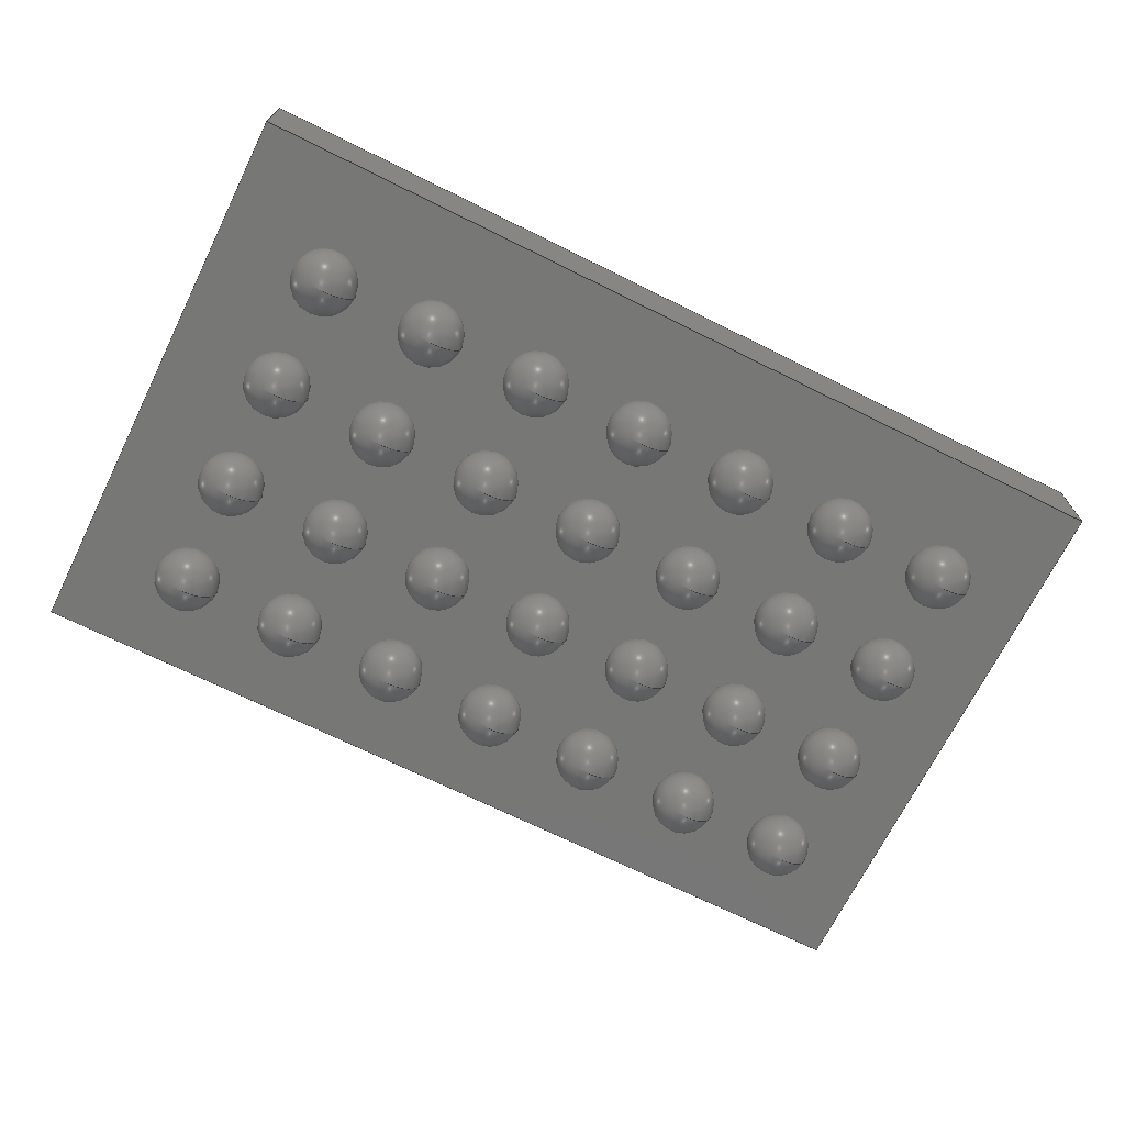
<metadata>
{"format":"step","ext":"step","renderer":"f3d","projection":"perspective","resolution":1024,"background":"white","views":[{"elev":-69.7,"azim":153.6,"up":"+Z"}]}
</metadata>
<code>
ISO-10303-21;
DATA;
#1=SHAPE_DEFINITION_REPRESENTATION(#2,#3);
#2=PRODUCT_DEFINITION_SHAPE('',$,#4);
#3=SHAPE_REPRESENTATION('',(#63,#72,#81,#90,#99,#108,#117,#126,#135,#144,#153,#162,#171,#180,#189,#198,#207,#216,#225,#234,#243,#252,#261,#270,#279,#288,#297,#306,#315,#370,#19),#11);
#4=PRODUCT_DEFINITION('design','example product_definition',#6,#5);
#5=PRODUCT_DEFINITION_CONTEXT('3D Mechanical Parts',#10,'design');
#6=PRODUCT_DEFINITION_FORMATION('1','first version',#8);
#7=APPLICATION_PROTOCOL_DEFINITION('international standard','automotive_design',2003,#10);
#8=PRODUCT('product','part','',(#9));
#9=PRODUCT_CONTEXT('3D Mechanical Parts',#10,'mechanical');
#10=APPLICATION_CONTEXT('Core Data for Automotive Mechanical Design Process');
#11=(GEOMETRIC_REPRESENTATION_CONTEXT(3) GLOBAL_UNCERTAINTY_ASSIGNED_CONTEXT((#12)) GLOBAL_UNIT_ASSIGNED_CONTEXT((#13,#14,#18)) REPRESENTATION_CONTEXT('ID1','3D'));
#12=UNCERTAINTY_MEASURE_WITH_UNIT(LENGTH_MEASURE(1e-05),#13,'DISTANCE_ACCURACY_VALUE','Maximum model space distance between geometric entities at asserted connectivities');
#13=(LENGTH_UNIT() NAMED_UNIT(*) SI_UNIT(.MILLI.,.METRE.));
#14=(CONVERSION_BASED_UNIT('degree',#16) NAMED_UNIT(#15) PLANE_ANGLE_UNIT());
#15=DIMENSIONAL_EXPONENTS(0,0,0,0,0,0,0);
#16=MEASURE_WITH_UNIT(PLANE_ANGLE_MEASURE(0.01745),#17);
#17=(NAMED_UNIT(*) PLANE_ANGLE_UNIT() SI_UNIT($,.RADIAN.));
#18=(NAMED_UNIT(*) SI_UNIT($,.STERADIAN.) SOLID_ANGLE_UNIT());
#19=AXIS2_PLACEMENT_3D('',#20,#21,#22);
#20=CARTESIAN_POINT('',(0,0,0));
#21=DIRECTION('',(0,0,1));
#22=DIRECTION('',(1,0,0));
#23=MECHANICAL_DESIGN_GEOMETRIC_PRESENTATION_REPRESENTATION($,(#65,#74,#83,#92,#101,#110,#119,#128,#137,#146,#155,#164,#173,#182,#191,#200,#209,#218,#227,#236,#245,#254,#263,#272,#281,#290,#299,#308,#367,#368,#369,#372,#409,#438,#467,#488,#501),#11);
#24=PRODUCT_CATEGORY_RELATIONSHIP('','',#25,#26);
#25=PRODUCT_CATEGORY('part','');
#26=PRODUCT_RELATED_PRODUCT_CATEGORY('','',(#8));
#27=PRESENTATION_STYLE_ASSIGNMENT((#28,#33));
#28=SURFACE_STYLE_USAGE(.BOTH.,#29);
#29=SURFACE_SIDE_STYLE('',(#30));
#30=SURFACE_STYLE_FILL_AREA(#31);
#31=FILL_AREA_STYLE('',(#32));
#32=FILL_AREA_STYLE_COLOUR('',#34);
#33=CURVE_STYLE('',#35,POSITIVE_LENGTH_MEASURE(0.1),#34);
#34=COLOUR_RGB('Aluminum',0.725,0.725,0.725);
#35=DRAUGHTING_PRE_DEFINED_CURVE_FONT('continuous');
#36=PRESENTATION_STYLE_ASSIGNMENT((#37,#42));
#37=SURFACE_STYLE_USAGE(.BOTH.,#38);
#38=SURFACE_SIDE_STYLE('',(#39));
#39=SURFACE_STYLE_FILL_AREA(#40);
#40=FILL_AREA_STYLE('',(#41));
#41=FILL_AREA_STYLE_COLOUR('',#43);
#42=CURVE_STYLE('',#44,POSITIVE_LENGTH_MEASURE(0.1),#43);
#43=COLOUR_RGB('Black',0.196,0.196,0.196);
#44=DRAUGHTING_PRE_DEFINED_CURVE_FONT('continuous');
#45=PRESENTATION_STYLE_ASSIGNMENT((#46,#51));
#46=SURFACE_STYLE_USAGE(.BOTH.,#47);
#47=SURFACE_SIDE_STYLE('',(#48));
#48=SURFACE_STYLE_FILL_AREA(#49);
#49=FILL_AREA_STYLE('',(#50));
#50=FILL_AREA_STYLE_COLOUR('',#52);
#51=CURVE_STYLE('',#53,POSITIVE_LENGTH_MEASURE(0.1),#52);
#52=COLOUR_RGB('Pin1',0.588,0.588,0.588);
#53=DRAUGHTING_PRE_DEFINED_CURVE_FONT('continuous');
#54=PRESENTATION_STYLE_ASSIGNMENT((#55,#60));
#55=SURFACE_STYLE_USAGE(.BOTH.,#56);
#56=SURFACE_SIDE_STYLE('',(#57));
#57=SURFACE_STYLE_FILL_AREA(#58);
#58=FILL_AREA_STYLE('',(#59));
#59=FILL_AREA_STYLE_COLOUR('',#61);
#60=CURVE_STYLE('',#62,POSITIVE_LENGTH_MEASURE(0.1),#61);
#61=COLOUR_RGB('HeatTab',0.588,0.588,0.588);
#62=DRAUGHTING_PRE_DEFINED_CURVE_FONT('continuous');
#63=MANIFOLD_SOLID_BREP($,#64);
#64=CLOSED_SHELL('',(#66));
#65=STYLED_ITEM('color',(#27),#66);
#66=ADVANCED_FACE('',(),#67,.T.);
#67=SPHERICAL_SURFACE('',#68,0.1016);
#68=AXIS2_PLACEMENT_3D('',#69,#70,#71);
#69=CARTESIAN_POINT('',(-1.05,0.525,0.102));
#70=DIRECTION('',(0,0,-1));
#71=DIRECTION('',(-1,0,0));
#72=MANIFOLD_SOLID_BREP($,#73);
#73=CLOSED_SHELL('',(#75));
#74=STYLED_ITEM('color',(#27),#75);
#75=ADVANCED_FACE('',(),#76,.T.);
#76=SPHERICAL_SURFACE('',#77,0.1016);
#77=AXIS2_PLACEMENT_3D('',#78,#79,#80);
#78=CARTESIAN_POINT('',(-0.7,0.525,0.102));
#79=DIRECTION('',(0,0,-1));
#80=DIRECTION('',(-1,0,0));
#81=MANIFOLD_SOLID_BREP($,#82);
#82=CLOSED_SHELL('',(#84));
#83=STYLED_ITEM('color',(#27),#84);
#84=ADVANCED_FACE('',(),#85,.T.);
#85=SPHERICAL_SURFACE('',#86,0.1016);
#86=AXIS2_PLACEMENT_3D('',#87,#88,#89);
#87=CARTESIAN_POINT('',(-0.35,0.525,0.102));
#88=DIRECTION('',(0,0,-1));
#89=DIRECTION('',(-1,0,0));
#90=MANIFOLD_SOLID_BREP($,#91);
#91=CLOSED_SHELL('',(#93));
#92=STYLED_ITEM('color',(#27),#93);
#93=ADVANCED_FACE('',(),#94,.T.);
#94=SPHERICAL_SURFACE('',#95,0.1016);
#95=AXIS2_PLACEMENT_3D('',#96,#97,#98);
#96=CARTESIAN_POINT('',(0,0.525,0.102));
#97=DIRECTION('',(0,0,-1));
#98=DIRECTION('',(-1,0,0));
#99=MANIFOLD_SOLID_BREP($,#100);
#100=CLOSED_SHELL('',(#102));
#101=STYLED_ITEM('color',(#27),#102);
#102=ADVANCED_FACE('',(),#103,.T.);
#103=SPHERICAL_SURFACE('',#104,0.1016);
#104=AXIS2_PLACEMENT_3D('',#105,#106,#107);
#105=CARTESIAN_POINT('',(0.35,0.525,0.102));
#106=DIRECTION('',(0,0,-1));
#107=DIRECTION('',(-1,0,0));
#108=MANIFOLD_SOLID_BREP($,#109);
#109=CLOSED_SHELL('',(#111));
#110=STYLED_ITEM('color',(#27),#111);
#111=ADVANCED_FACE('',(),#112,.T.);
#112=SPHERICAL_SURFACE('',#113,0.1016);
#113=AXIS2_PLACEMENT_3D('',#114,#115,#116);
#114=CARTESIAN_POINT('',(0.7,0.525,0.102));
#115=DIRECTION('',(0,0,-1));
#116=DIRECTION('',(-1,0,0));
#117=MANIFOLD_SOLID_BREP($,#118);
#118=CLOSED_SHELL('',(#120));
#119=STYLED_ITEM('color',(#27),#120);
#120=ADVANCED_FACE('',(),#121,.T.);
#121=SPHERICAL_SURFACE('',#122,0.1016);
#122=AXIS2_PLACEMENT_3D('',#123,#124,#125);
#123=CARTESIAN_POINT('',(1.05,0.525,0.102));
#124=DIRECTION('',(0,0,-1));
#125=DIRECTION('',(-1,0,0));
#126=MANIFOLD_SOLID_BREP($,#127);
#127=CLOSED_SHELL('',(#129));
#128=STYLED_ITEM('color',(#27),#129);
#129=ADVANCED_FACE('',(),#130,.T.);
#130=SPHERICAL_SURFACE('',#131,0.1016);
#131=AXIS2_PLACEMENT_3D('',#132,#133,#134);
#132=CARTESIAN_POINT('',(-1.05,0.175,0.102));
#133=DIRECTION('',(0,0,-1));
#134=DIRECTION('',(-1,0,0));
#135=MANIFOLD_SOLID_BREP($,#136);
#136=CLOSED_SHELL('',(#138));
#137=STYLED_ITEM('color',(#27),#138);
#138=ADVANCED_FACE('',(),#139,.T.);
#139=SPHERICAL_SURFACE('',#140,0.1016);
#140=AXIS2_PLACEMENT_3D('',#141,#142,#143);
#141=CARTESIAN_POINT('',(-0.7,0.175,0.102));
#142=DIRECTION('',(0,0,-1));
#143=DIRECTION('',(-1,0,0));
#144=MANIFOLD_SOLID_BREP($,#145);
#145=CLOSED_SHELL('',(#147));
#146=STYLED_ITEM('color',(#27),#147);
#147=ADVANCED_FACE('',(),#148,.T.);
#148=SPHERICAL_SURFACE('',#149,0.1016);
#149=AXIS2_PLACEMENT_3D('',#150,#151,#152);
#150=CARTESIAN_POINT('',(-0.35,0.175,0.102));
#151=DIRECTION('',(0,0,-1));
#152=DIRECTION('',(-1,0,0));
#153=MANIFOLD_SOLID_BREP($,#154);
#154=CLOSED_SHELL('',(#156));
#155=STYLED_ITEM('color',(#27),#156);
#156=ADVANCED_FACE('',(),#157,.T.);
#157=SPHERICAL_SURFACE('',#158,0.1016);
#158=AXIS2_PLACEMENT_3D('',#159,#160,#161);
#159=CARTESIAN_POINT('',(0,0.175,0.102));
#160=DIRECTION('',(0,0,-1));
#161=DIRECTION('',(-1,0,0));
#162=MANIFOLD_SOLID_BREP($,#163);
#163=CLOSED_SHELL('',(#165));
#164=STYLED_ITEM('color',(#27),#165);
#165=ADVANCED_FACE('',(),#166,.T.);
#166=SPHERICAL_SURFACE('',#167,0.1016);
#167=AXIS2_PLACEMENT_3D('',#168,#169,#170);
#168=CARTESIAN_POINT('',(0.35,0.175,0.102));
#169=DIRECTION('',(0,0,-1));
#170=DIRECTION('',(-1,0,0));
#171=MANIFOLD_SOLID_BREP($,#172);
#172=CLOSED_SHELL('',(#174));
#173=STYLED_ITEM('color',(#27),#174);
#174=ADVANCED_FACE('',(),#175,.T.);
#175=SPHERICAL_SURFACE('',#176,0.1016);
#176=AXIS2_PLACEMENT_3D('',#177,#178,#179);
#177=CARTESIAN_POINT('',(0.7,0.175,0.102));
#178=DIRECTION('',(0,0,-1));
#179=DIRECTION('',(-1,0,0));
#180=MANIFOLD_SOLID_BREP($,#181);
#181=CLOSED_SHELL('',(#183));
#182=STYLED_ITEM('color',(#27),#183);
#183=ADVANCED_FACE('',(),#184,.T.);
#184=SPHERICAL_SURFACE('',#185,0.1016);
#185=AXIS2_PLACEMENT_3D('',#186,#187,#188);
#186=CARTESIAN_POINT('',(1.05,0.175,0.102));
#187=DIRECTION('',(0,0,-1));
#188=DIRECTION('',(-1,0,0));
#189=MANIFOLD_SOLID_BREP($,#190);
#190=CLOSED_SHELL('',(#192));
#191=STYLED_ITEM('color',(#27),#192);
#192=ADVANCED_FACE('',(),#193,.T.);
#193=SPHERICAL_SURFACE('',#194,0.1016);
#194=AXIS2_PLACEMENT_3D('',#195,#196,#197);
#195=CARTESIAN_POINT('',(-1.05,-0.175,0.102));
#196=DIRECTION('',(0,0,-1));
#197=DIRECTION('',(-1,0,0));
#198=MANIFOLD_SOLID_BREP($,#199);
#199=CLOSED_SHELL('',(#201));
#200=STYLED_ITEM('color',(#27),#201);
#201=ADVANCED_FACE('',(),#202,.T.);
#202=SPHERICAL_SURFACE('',#203,0.1016);
#203=AXIS2_PLACEMENT_3D('',#204,#205,#206);
#204=CARTESIAN_POINT('',(-0.7,-0.175,0.102));
#205=DIRECTION('',(0,0,-1));
#206=DIRECTION('',(-1,0,0));
#207=MANIFOLD_SOLID_BREP($,#208);
#208=CLOSED_SHELL('',(#210));
#209=STYLED_ITEM('color',(#27),#210);
#210=ADVANCED_FACE('',(),#211,.T.);
#211=SPHERICAL_SURFACE('',#212,0.1016);
#212=AXIS2_PLACEMENT_3D('',#213,#214,#215);
#213=CARTESIAN_POINT('',(-0.35,-0.175,0.102));
#214=DIRECTION('',(0,0,-1));
#215=DIRECTION('',(-1,0,0));
#216=MANIFOLD_SOLID_BREP($,#217);
#217=CLOSED_SHELL('',(#219));
#218=STYLED_ITEM('color',(#27),#219);
#219=ADVANCED_FACE('',(),#220,.T.);
#220=SPHERICAL_SURFACE('',#221,0.1016);
#221=AXIS2_PLACEMENT_3D('',#222,#223,#224);
#222=CARTESIAN_POINT('',(0,-0.175,0.102));
#223=DIRECTION('',(0,0,-1));
#224=DIRECTION('',(-1,0,0));
#225=MANIFOLD_SOLID_BREP($,#226);
#226=CLOSED_SHELL('',(#228));
#227=STYLED_ITEM('color',(#27),#228);
#228=ADVANCED_FACE('',(),#229,.T.);
#229=SPHERICAL_SURFACE('',#230,0.1016);
#230=AXIS2_PLACEMENT_3D('',#231,#232,#233);
#231=CARTESIAN_POINT('',(0.35,-0.175,0.102));
#232=DIRECTION('',(0,0,-1));
#233=DIRECTION('',(-1,0,0));
#234=MANIFOLD_SOLID_BREP($,#235);
#235=CLOSED_SHELL('',(#237));
#236=STYLED_ITEM('color',(#27),#237);
#237=ADVANCED_FACE('',(),#238,.T.);
#238=SPHERICAL_SURFACE('',#239,0.1016);
#239=AXIS2_PLACEMENT_3D('',#240,#241,#242);
#240=CARTESIAN_POINT('',(0.7,-0.175,0.102));
#241=DIRECTION('',(0,0,-1));
#242=DIRECTION('',(-1,0,0));
#243=MANIFOLD_SOLID_BREP($,#244);
#244=CLOSED_SHELL('',(#246));
#245=STYLED_ITEM('color',(#27),#246);
#246=ADVANCED_FACE('',(),#247,.T.);
#247=SPHERICAL_SURFACE('',#248,0.1016);
#248=AXIS2_PLACEMENT_3D('',#249,#250,#251);
#249=CARTESIAN_POINT('',(1.05,-0.175,0.102));
#250=DIRECTION('',(0,0,-1));
#251=DIRECTION('',(-1,0,0));
#252=MANIFOLD_SOLID_BREP($,#253);
#253=CLOSED_SHELL('',(#255));
#254=STYLED_ITEM('color',(#27),#255);
#255=ADVANCED_FACE('',(),#256,.T.);
#256=SPHERICAL_SURFACE('',#257,0.1016);
#257=AXIS2_PLACEMENT_3D('',#258,#259,#260);
#258=CARTESIAN_POINT('',(-1.05,-0.525,0.102));
#259=DIRECTION('',(0,0,-1));
#260=DIRECTION('',(-1,0,0));
#261=MANIFOLD_SOLID_BREP($,#262);
#262=CLOSED_SHELL('',(#264));
#263=STYLED_ITEM('color',(#27),#264);
#264=ADVANCED_FACE('',(),#265,.T.);
#265=SPHERICAL_SURFACE('',#266,0.1016);
#266=AXIS2_PLACEMENT_3D('',#267,#268,#269);
#267=CARTESIAN_POINT('',(-0.7,-0.525,0.102));
#268=DIRECTION('',(0,0,-1));
#269=DIRECTION('',(-1,0,0));
#270=MANIFOLD_SOLID_BREP($,#271);
#271=CLOSED_SHELL('',(#273));
#272=STYLED_ITEM('color',(#27),#273);
#273=ADVANCED_FACE('',(),#274,.T.);
#274=SPHERICAL_SURFACE('',#275,0.1016);
#275=AXIS2_PLACEMENT_3D('',#276,#277,#278);
#276=CARTESIAN_POINT('',(-0.35,-0.525,0.102));
#277=DIRECTION('',(0,0,-1));
#278=DIRECTION('',(-1,0,0));
#279=MANIFOLD_SOLID_BREP($,#280);
#280=CLOSED_SHELL('',(#282));
#281=STYLED_ITEM('color',(#27),#282);
#282=ADVANCED_FACE('',(),#283,.T.);
#283=SPHERICAL_SURFACE('',#284,0.1016);
#284=AXIS2_PLACEMENT_3D('',#285,#286,#287);
#285=CARTESIAN_POINT('',(0,-0.525,0.102));
#286=DIRECTION('',(0,0,-1));
#287=DIRECTION('',(-1,0,0));
#288=MANIFOLD_SOLID_BREP($,#289);
#289=CLOSED_SHELL('',(#291));
#290=STYLED_ITEM('color',(#27),#291);
#291=ADVANCED_FACE('',(),#292,.T.);
#292=SPHERICAL_SURFACE('',#293,0.1016);
#293=AXIS2_PLACEMENT_3D('',#294,#295,#296);
#294=CARTESIAN_POINT('',(0.35,-0.525,0.102));
#295=DIRECTION('',(0,0,-1));
#296=DIRECTION('',(-1,0,0));
#297=MANIFOLD_SOLID_BREP($,#298);
#298=CLOSED_SHELL('',(#300));
#299=STYLED_ITEM('color',(#27),#300);
#300=ADVANCED_FACE('',(),#301,.T.);
#301=SPHERICAL_SURFACE('',#302,0.1016);
#302=AXIS2_PLACEMENT_3D('',#303,#304,#305);
#303=CARTESIAN_POINT('',(0.7,-0.525,0.102));
#304=DIRECTION('',(0,0,-1));
#305=DIRECTION('',(-1,0,0));
#306=MANIFOLD_SOLID_BREP($,#307);
#307=CLOSED_SHELL('',(#309));
#308=STYLED_ITEM('color',(#27),#309);
#309=ADVANCED_FACE('',(),#310,.T.);
#310=SPHERICAL_SURFACE('',#311,0.1016);
#311=AXIS2_PLACEMENT_3D('',#312,#313,#314);
#312=CARTESIAN_POINT('',(1.05,-0.525,0.102));
#313=DIRECTION('',(0,0,-1));
#314=DIRECTION('',(-1,0,0));
#315=MANIFOLD_SOLID_BREP($,#316);
#316=CLOSED_SHELL('',(#317,#318,#319));
#317=ADVANCED_FACE($,(#323,#322),#340,.T.);
#318=ADVANCED_FACE($,(#324),#320,.F.);
#319=ADVANCED_FACE($,(#325),#321,.T.);
#320=PLANE($,#345);
#321=PLANE($,#346);
#322=FACE_BOUND($,#327,.T.);
#323=FACE_OUTER_BOUND($,#326,.T.);
#324=FACE_OUTER_BOUND($,#328,.T.);
#325=FACE_OUTER_BOUND($,#329,.T.);
#326=EDGE_LOOP($,(#336));
#327=EDGE_LOOP($,(#337));
#328=EDGE_LOOP($,(#338));
#329=EDGE_LOOP($,(#339));
#330=CIRCLE($,#343,0.06985);
#331=CIRCLE($,#344,0.06985);
#332=VERTEX_POINT('',#361);
#333=VERTEX_POINT('',#363);
#334=EDGE_CURVE($,#332,#332,#330,.T.);
#335=EDGE_CURVE($,#333,#333,#331,.T.);
#336=ORIENTED_EDGE($,*,*,#334,.F.);
#337=ORIENTED_EDGE($,*,*,#335,.F.);
#338=ORIENTED_EDGE($,*,*,#335,.T.);
#339=ORIENTED_EDGE($,*,*,#334,.T.);
#340=CYLINDRICAL_SURFACE($,#342,0.06985);
#341=AXIS2_PLACEMENT_3D('placement',#359,#347,#348);
#342=AXIS2_PLACEMENT_3D($,#360,#349,#350);
#343=AXIS2_PLACEMENT_3D($,#362,#351,#352);
#344=AXIS2_PLACEMENT_3D($,#364,#353,#354);
#345=AXIS2_PLACEMENT_3D($,#365,#355,#356);
#346=AXIS2_PLACEMENT_3D($,#366,#357,#358);
#347=DIRECTION('axis',(0,1,0));
#348=DIRECTION('refdir',(1,0,0));
#349=DIRECTION('',(0,0,1));
#350=DIRECTION('',(1,0,0));
#351=DIRECTION('',(0,0,1));
#352=DIRECTION('',(1,0,0));
#353=DIRECTION('',(0,0,-1));
#354=DIRECTION('',(1,0,0));
#355=DIRECTION('',(0,0,1));
#356=DIRECTION('',(0,1,0));
#357=DIRECTION('',(0,0,1));
#358=DIRECTION('',(0,1,0));
#359=CARTESIAN_POINT('',(0,0,0));
#360=CARTESIAN_POINT('',(-1.118,0.584,0.483));
#361=CARTESIAN_POINT('',(-1.187,0.584,0.485));
#362=CARTESIAN_POINT('',(-1.118,0.584,0.485));
#363=CARTESIAN_POINT('',(-1.187,0.584,0.483));
#364=CARTESIAN_POINT('',(-1.118,0.584,0.483));
#365=CARTESIAN_POINT('',(-1.118,0.584,0.483));
#366=CARTESIAN_POINT('',(-1.118,0.584,0.485));
#367=STYLED_ITEM('color',(#45),#317);
#368=STYLED_ITEM('color',(#45),#318);
#369=STYLED_ITEM('color',(#45),#319);
#370=MANIFOLD_SOLID_BREP($,#371);
#371=CLOSED_SHELL('',(#373,#410,#439,#468,#489,#502));
#372=STYLED_ITEM('',(#36),#373);
#373=ADVANCED_FACE('',(#379),#374,.T.);
#374=PLANE('',#375);
#375=AXIS2_PLACEMENT_3D('',#376,#377,#378);
#376=CARTESIAN_POINT('',(-1.397,-0.864,0.202));
#377=DIRECTION('',(0,-1,0));
#378=DIRECTION('',(0,0,1));
#379=FACE_OUTER_BOUND('',#380,.T.);
#380=EDGE_LOOP('',(#389,#396,#403,#408));
#381=CARTESIAN_POINT('',(1.397,-0.864,0.202));
#382=VERTEX_POINT('',#381);
#383=CARTESIAN_POINT('',(-1.397,-0.864,0.202));
#384=VERTEX_POINT('',#383);
#385=EDGE_CURVE('',#382,#384,#386,.T.);
#386=LINE('',#381,#387);
#387=VECTOR('',#388,2.794);
#388=DIRECTION('',(-1,0,0));
#389=ORIENTED_EDGE('',*,*,#385,.F.);
#390=CARTESIAN_POINT('',(1.397,-0.864,0.483));
#391=VERTEX_POINT('',#390);
#392=EDGE_CURVE('',#391,#382,#393,.T.);
#393=LINE('',#390,#394);
#394=VECTOR('',#395,0.2804);
#395=DIRECTION('',(0,0,-1));
#396=ORIENTED_EDGE('',*,*,#392,.F.);
#397=CARTESIAN_POINT('',(-1.397,-0.864,0.483));
#398=VERTEX_POINT('',#397);
#399=EDGE_CURVE('',#398,#391,#400,.T.);
#400=LINE('',#397,#401);
#401=VECTOR('',#402,2.794);
#402=DIRECTION('',(1,0,0));
#403=ORIENTED_EDGE('',*,*,#399,.F.);
#404=EDGE_CURVE('',#384,#398,#405,.T.);
#405=LINE('',#383,#406);
#406=VECTOR('',#407,0.2804);
#407=DIRECTION('',(0,0,1));
#408=ORIENTED_EDGE('',*,*,#404,.F.);
#409=STYLED_ITEM('',(#36),#410);
#410=ADVANCED_FACE('',(#416),#411,.T.);
#411=PLANE('',#412);
#412=AXIS2_PLACEMENT_3D('',#413,#414,#415);
#413=CARTESIAN_POINT('',(1.397,-0.864,0.202));
#414=DIRECTION('',(1,0,0));
#415=DIRECTION('',(0,0,1));
#416=FACE_OUTER_BOUND('',#417,.T.);
#417=EDGE_LOOP('',(#424,#431,#436,#437));
#418=CARTESIAN_POINT('',(1.397,0.864,0.202));
#419=VERTEX_POINT('',#418);
#420=EDGE_CURVE('',#419,#382,#421,.T.);
#421=LINE('',#418,#422);
#422=VECTOR('',#423,1.727);
#423=DIRECTION('',(0,-1,0));
#424=ORIENTED_EDGE('',*,*,#420,.F.);
#425=CARTESIAN_POINT('',(1.397,0.864,0.483));
#426=VERTEX_POINT('',#425);
#427=EDGE_CURVE('',#426,#419,#428,.T.);
#428=LINE('',#425,#429);
#429=VECTOR('',#430,0.2804);
#430=DIRECTION('',(0,0,-1));
#431=ORIENTED_EDGE('',*,*,#427,.F.);
#432=EDGE_CURVE('',#391,#426,#433,.T.);
#433=LINE('',#390,#434);
#434=VECTOR('',#435,1.727);
#435=DIRECTION('',(0,1,0));
#436=ORIENTED_EDGE('',*,*,#432,.F.);
#437=ORIENTED_EDGE('',*,*,#392,.T.);
#438=STYLED_ITEM('',(#36),#439);
#439=ADVANCED_FACE('',(#445),#440,.T.);
#440=PLANE('',#441);
#441=AXIS2_PLACEMENT_3D('',#442,#443,#444);
#442=CARTESIAN_POINT('',(1.397,0.864,0.202));
#443=DIRECTION('',(0,1,0));
#444=DIRECTION('',(0,0,1));
#445=FACE_OUTER_BOUND('',#446,.T.);
#446=EDGE_LOOP('',(#453,#460,#465,#466));
#447=CARTESIAN_POINT('',(-1.397,0.864,0.202));
#448=VERTEX_POINT('',#447);
#449=EDGE_CURVE('',#448,#419,#450,.T.);
#450=LINE('',#447,#451);
#451=VECTOR('',#452,2.794);
#452=DIRECTION('',(1,0,0));
#453=ORIENTED_EDGE('',*,*,#449,.F.);
#454=CARTESIAN_POINT('',(-1.397,0.864,0.483));
#455=VERTEX_POINT('',#454);
#456=EDGE_CURVE('',#455,#448,#457,.T.);
#457=LINE('',#454,#458);
#458=VECTOR('',#459,0.2804);
#459=DIRECTION('',(0,0,-1));
#460=ORIENTED_EDGE('',*,*,#456,.F.);
#461=EDGE_CURVE('',#426,#455,#462,.T.);
#462=LINE('',#425,#463);
#463=VECTOR('',#464,2.794);
#464=DIRECTION('',(-1,0,0));
#465=ORIENTED_EDGE('',*,*,#461,.F.);
#466=ORIENTED_EDGE('',*,*,#427,.T.);
#467=STYLED_ITEM('',(#36),#468);
#468=ADVANCED_FACE('',(#474),#469,.T.);
#469=PLANE('',#470);
#470=AXIS2_PLACEMENT_3D('',#471,#472,#473);
#471=CARTESIAN_POINT('',(-1.397,0.864,0.202));
#472=DIRECTION('',(-1,0,0));
#473=DIRECTION('',(0,0,1));
#474=FACE_OUTER_BOUND('',#475,.T.);
#475=EDGE_LOOP('',(#480,#481,#486,#487));
#476=EDGE_CURVE('',#384,#448,#477,.T.);
#477=LINE('',#383,#478);
#478=VECTOR('',#479,1.727);
#479=DIRECTION('',(0,1,0));
#480=ORIENTED_EDGE('',*,*,#476,.F.);
#481=ORIENTED_EDGE('',*,*,#404,.T.);
#482=EDGE_CURVE('',#455,#398,#483,.T.);
#483=LINE('',#454,#484);
#484=VECTOR('',#485,1.727);
#485=DIRECTION('',(0,-1,0));
#486=ORIENTED_EDGE('',*,*,#482,.F.);
#487=ORIENTED_EDGE('',*,*,#456,.T.);
#488=STYLED_ITEM('',(#36),#489);
#489=ADVANCED_FACE('',(#495),#490,.T.);
#490=PLANE('',#491);
#491=AXIS2_PLACEMENT_3D('',#492,#493,#494);
#492=CARTESIAN_POINT('',(-1.397,0.864,0.202));
#493=DIRECTION('',(0,0,-1));
#494=DIRECTION('',(0,1,0));
#495=FACE_OUTER_BOUND('',#496,.T.);
#496=EDGE_LOOP('',(#497,#498,#499,#500));
#497=ORIENTED_EDGE('',*,*,#449,.T.);
#498=ORIENTED_EDGE('',*,*,#420,.T.);
#499=ORIENTED_EDGE('',*,*,#385,.T.);
#500=ORIENTED_EDGE('',*,*,#476,.T.);
#501=STYLED_ITEM('',(#36),#502);
#502=ADVANCED_FACE('',(#508),#503,.T.);
#503=PLANE('',#504);
#504=AXIS2_PLACEMENT_3D('',#505,#506,#507);
#505=CARTESIAN_POINT('',(-1.397,-0.864,0.483));
#506=DIRECTION('',(0,0,1));
#507=DIRECTION('',(0,1,0));
#508=FACE_OUTER_BOUND('',#509,.T.);
#509=EDGE_LOOP('',(#510,#511,#512,#513));
#510=ORIENTED_EDGE('',*,*,#399,.T.);
#511=ORIENTED_EDGE('',*,*,#432,.T.);
#512=ORIENTED_EDGE('',*,*,#461,.T.);
#513=ORIENTED_EDGE('',*,*,#482,.T.);
ENDSEC;
END-ISO-10303-21;

</code>
